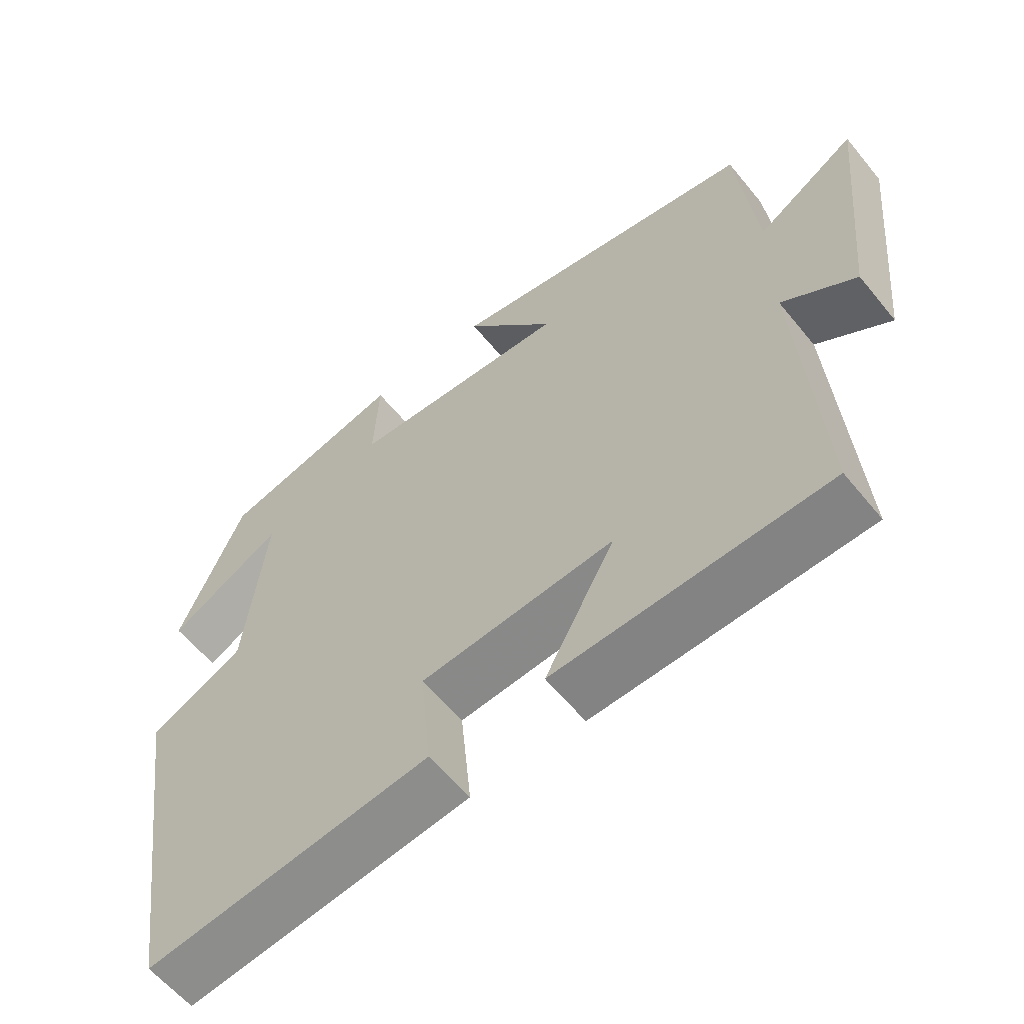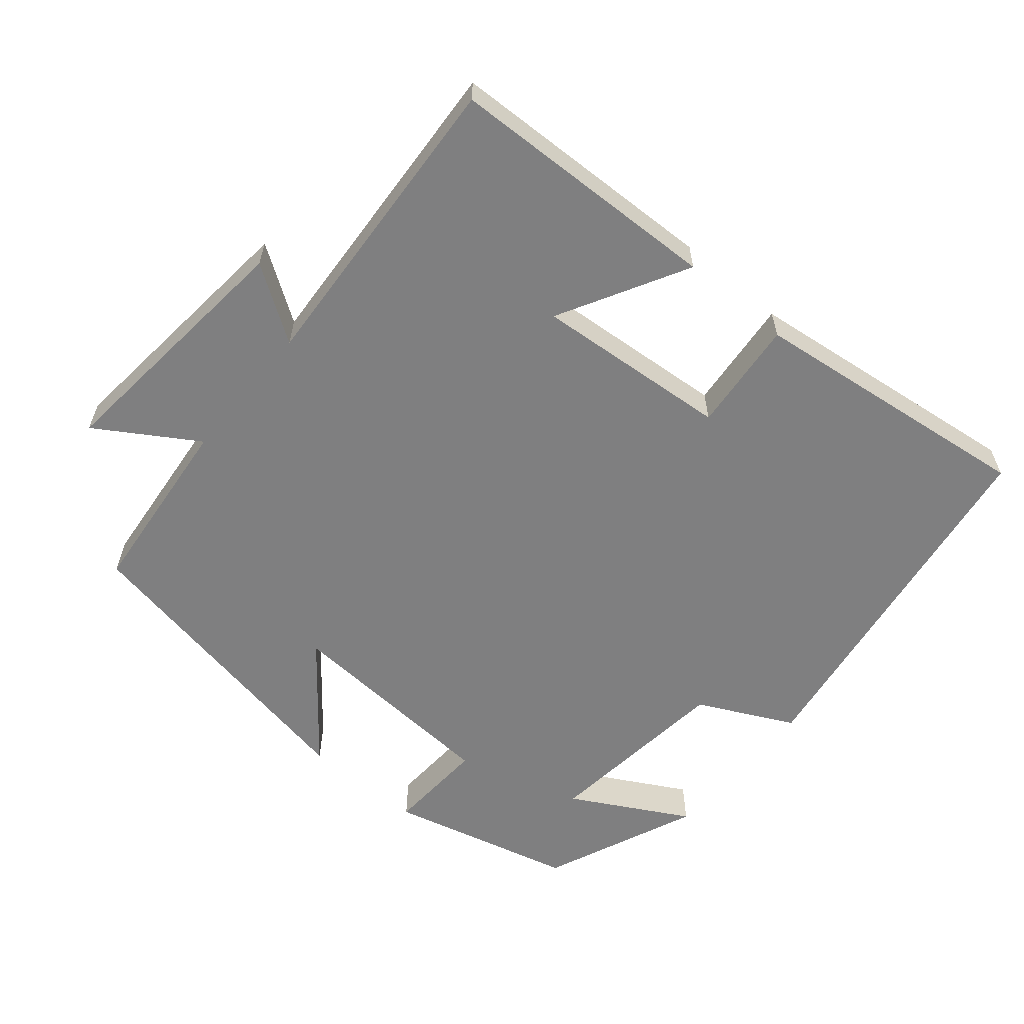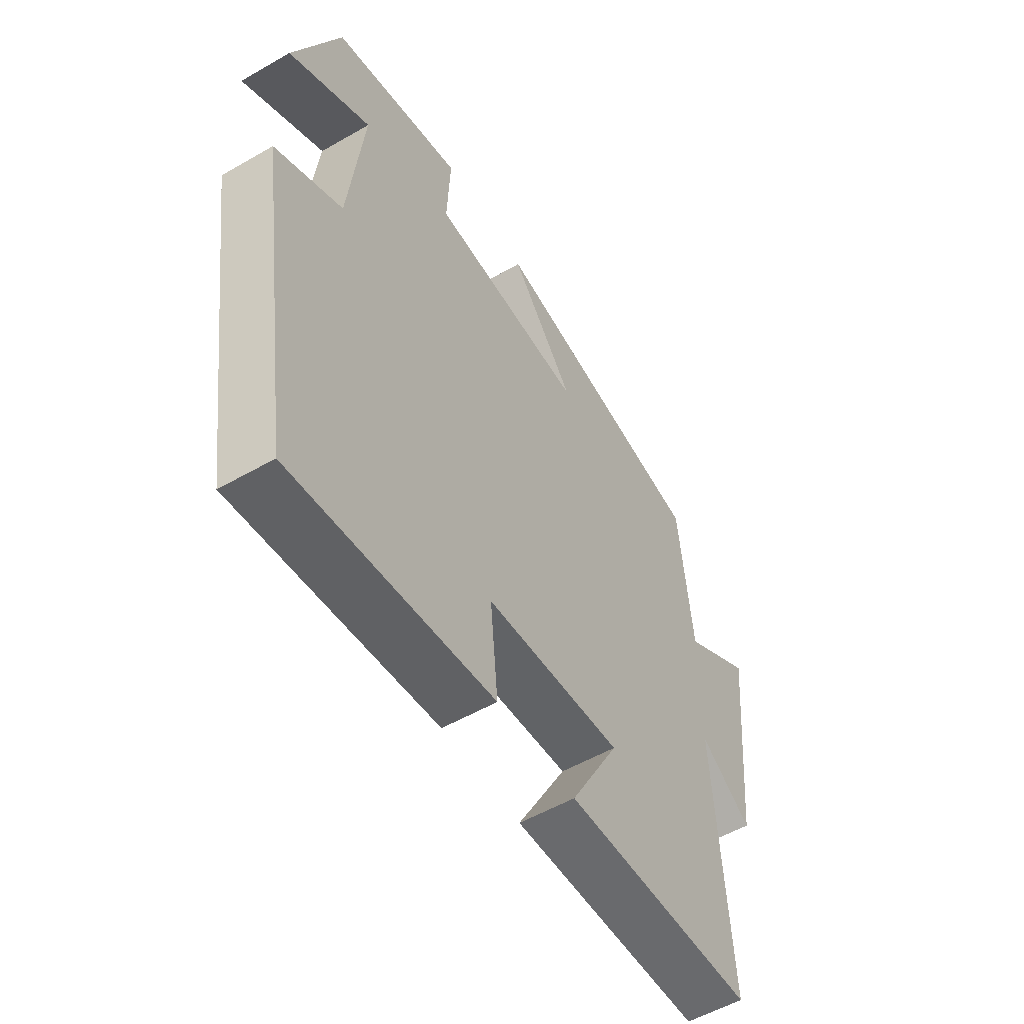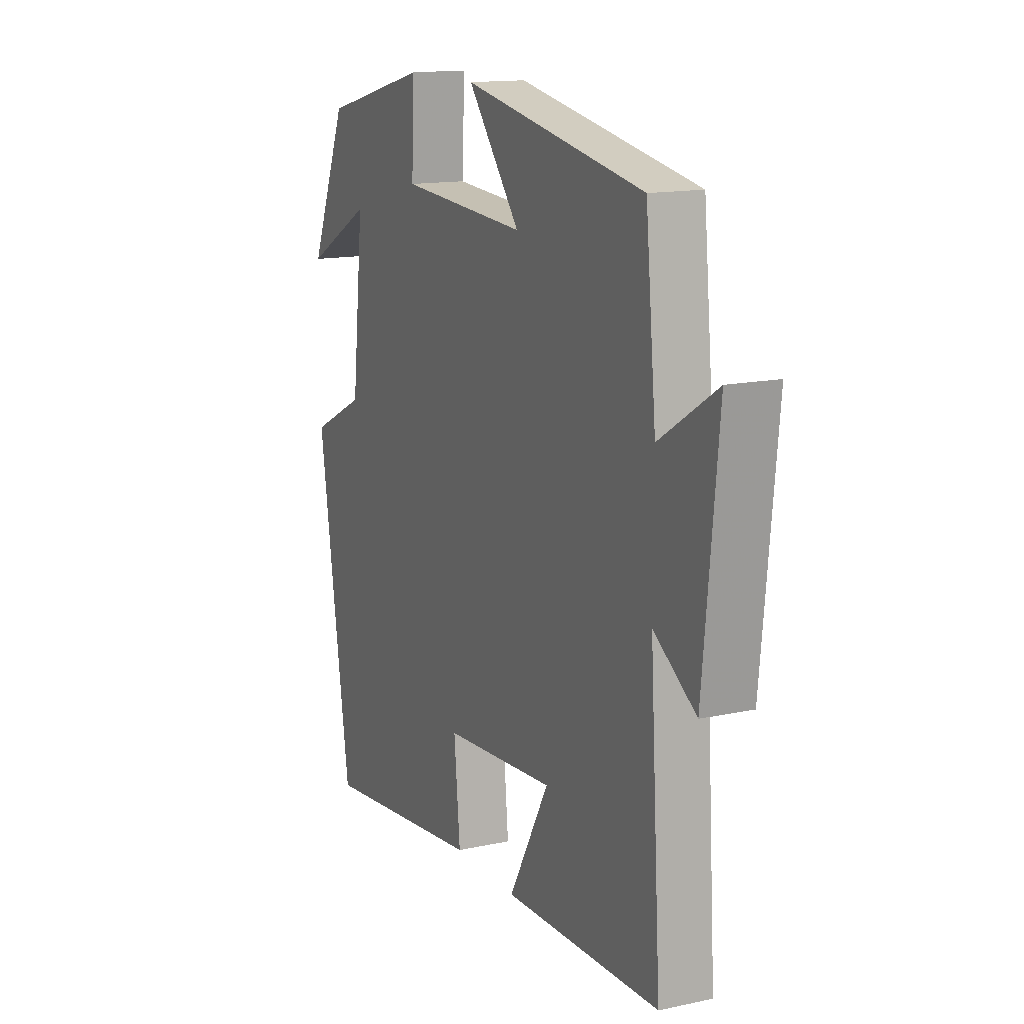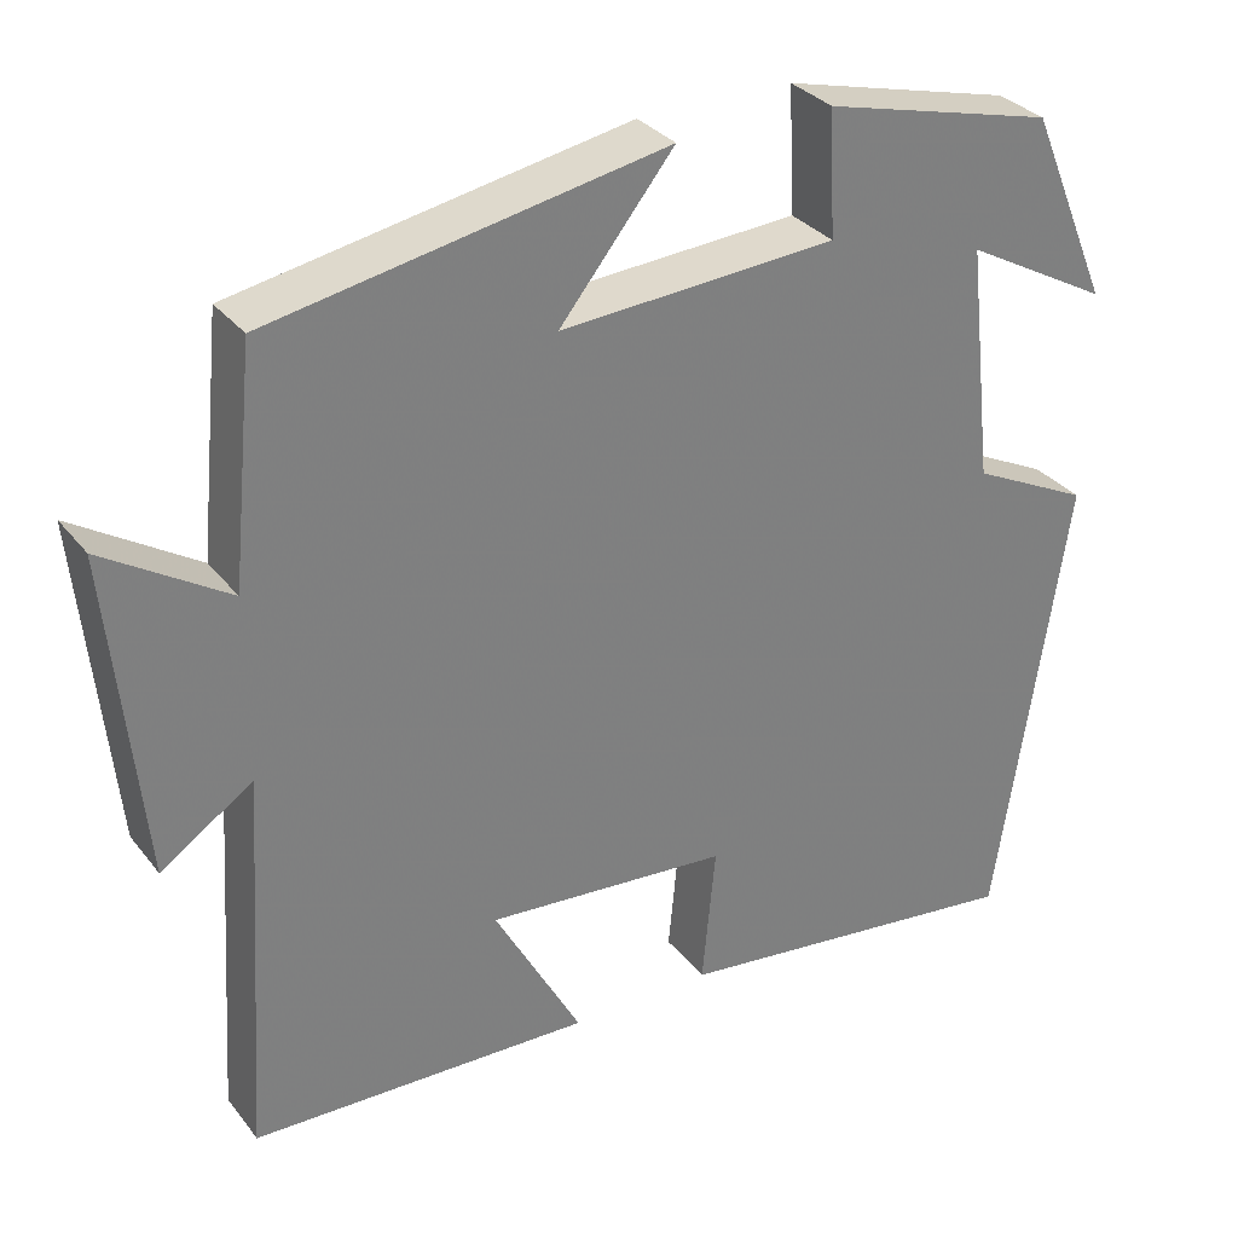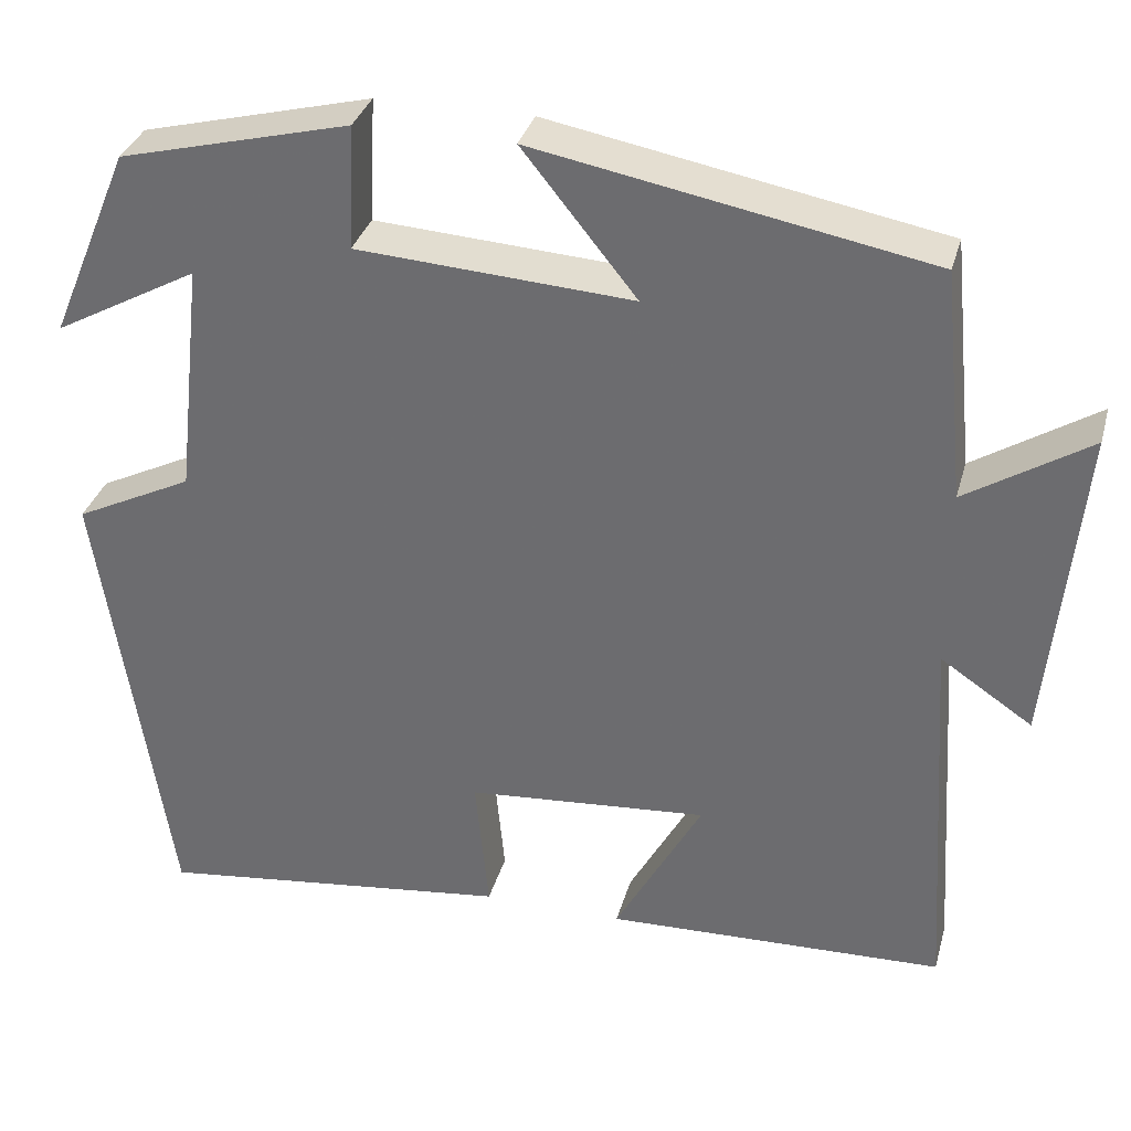
<metadata>
{"format":"obj","ext":"obj","renderer":"f3d","projection":"perspective","resolution":1024,"background":"white","views":[{"elev":-59.8,"azim":39.0,"up":"+Z"},{"elev":-59.7,"azim":140.0,"up":"+Y"},{"elev":-54.5,"azim":-58.6,"up":"+Z"},{"elev":14.5,"azim":64.8,"up":"+Z"},{"elev":31.6,"azim":148.7,"up":"+Z"},{"elev":33.5,"azim":14.9,"up":"+Z"}]}
</metadata>
<code>
v -0.408 0.07 0.434
v -0.147 0.07 0.5
v -0.154 0.07 0.359
v 0.158 0.07 0.339
v 0.029 0.07 0.5
v 0.474 0.07 0.417
v 0.5 0.07 0.156
v 0.64 0.07 0.244
v 0.604 0.07 -0.12
v 0.5 0.07 -0.05
v 0.528 0.07 -0.488
v 0.143 0.07 -0.5
v 0.242 0.07 -0.32
v -0.032 0.07 -0.342
v -0.017 0.07 -0.5
v -0.421 0.07 -0.549
v -0.5 0.07 -0.028
v -0.366 0.07 0.038
v -0.336 0.07 0.306
v -0.5 0.07 0.216
v -0.408 0 0.434
v -0.147 0 0.5
v -0.154 0 0.359
v 0.158 0 0.339
v 0.029 0 0.5
v 0.474 0 0.417
v 0.5 0 0.156
v 0.64 0 0.244
v 0.604 0 -0.12
v 0.5 0 -0.05
v 0.528 0 -0.488
v 0.143 0 -0.5
v 0.242 0 -0.32
v -0.032 0 -0.342
v -0.017 0 -0.5
v -0.421 0 -0.549
v -0.5 0 -0.028
v -0.366 0 0.038
v -0.336 0 0.306
v -0.5 0 0.216
f 19 20 1 2
f 18 19 2 3
f 16 17 18
f 15 16 18
f 14 15 18
f 18 3 4
f 14 18 4
f 13 14 4
f 10 11 12 13
f 10 13 4
f 7 8 9 10
f 6 7 10
f 5 6 10
f 4 5 10
f 22 21 40 39
f 23 22 39 38
f 38 37 36
f 38 36 35
f 38 35 34
f 24 23 38
f 24 38 34
f 24 34 33
f 33 32 31 30
f 24 33 30
f 30 29 28 27
f 30 27 26
f 30 26 25
f 30 25 24
f 1 21 22 2
f 2 22 23 3
f 3 23 24 4
f 4 24 25 5
f 5 25 26 6
f 6 26 27 7
f 7 27 28 8
f 8 28 29 9
f 9 29 30 10
f 10 30 31 11
f 11 31 32 12
f 12 32 33 13
f 13 33 34 14
f 14 34 35 15
f 15 35 36 16
f 16 36 37 17
f 17 37 38 18
f 18 38 39 19
f 19 39 40 20
f 20 40 21 1

</code>
